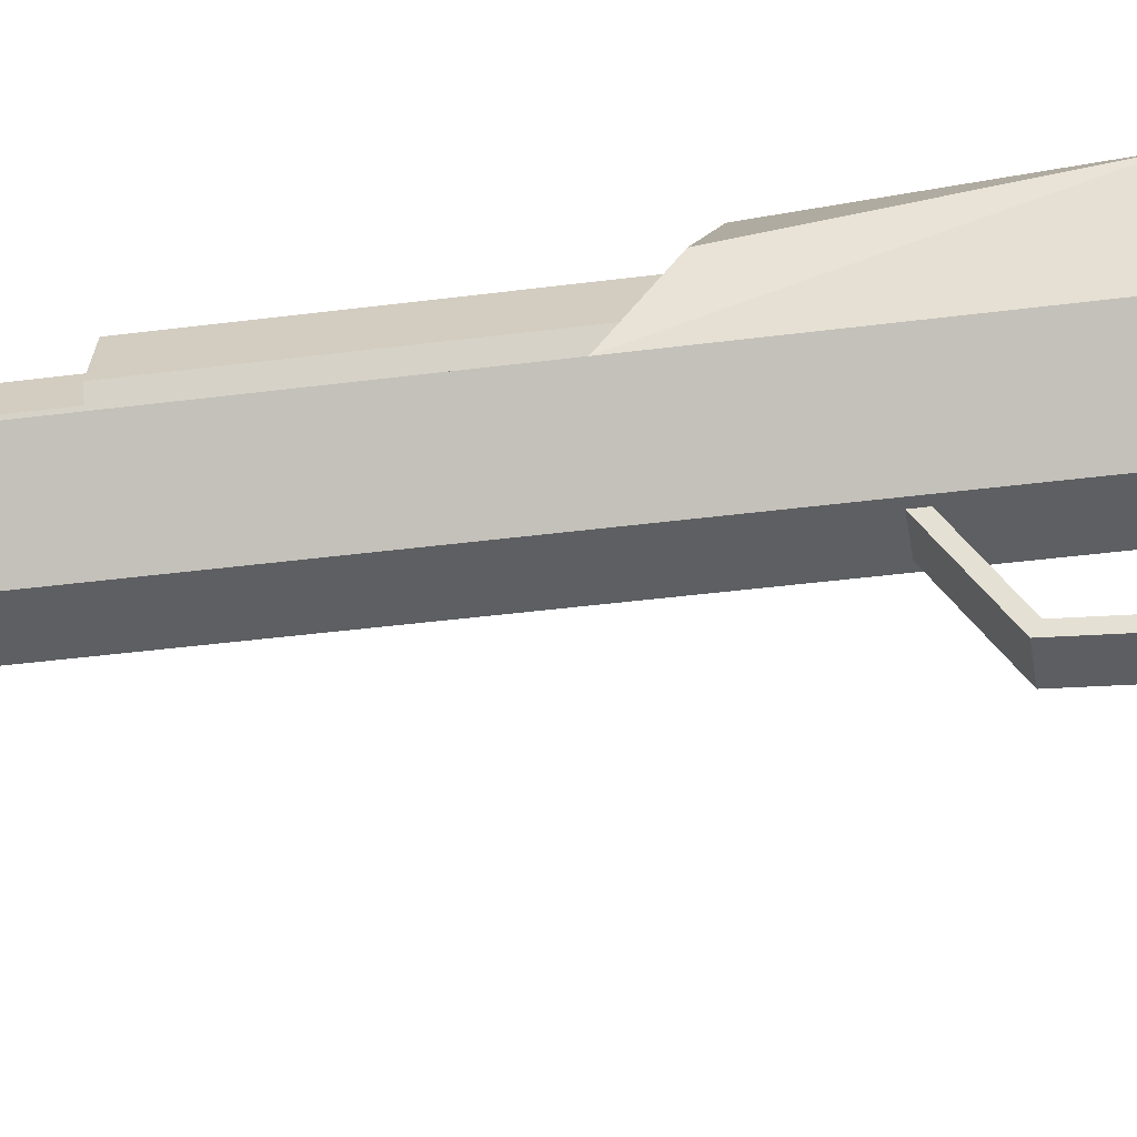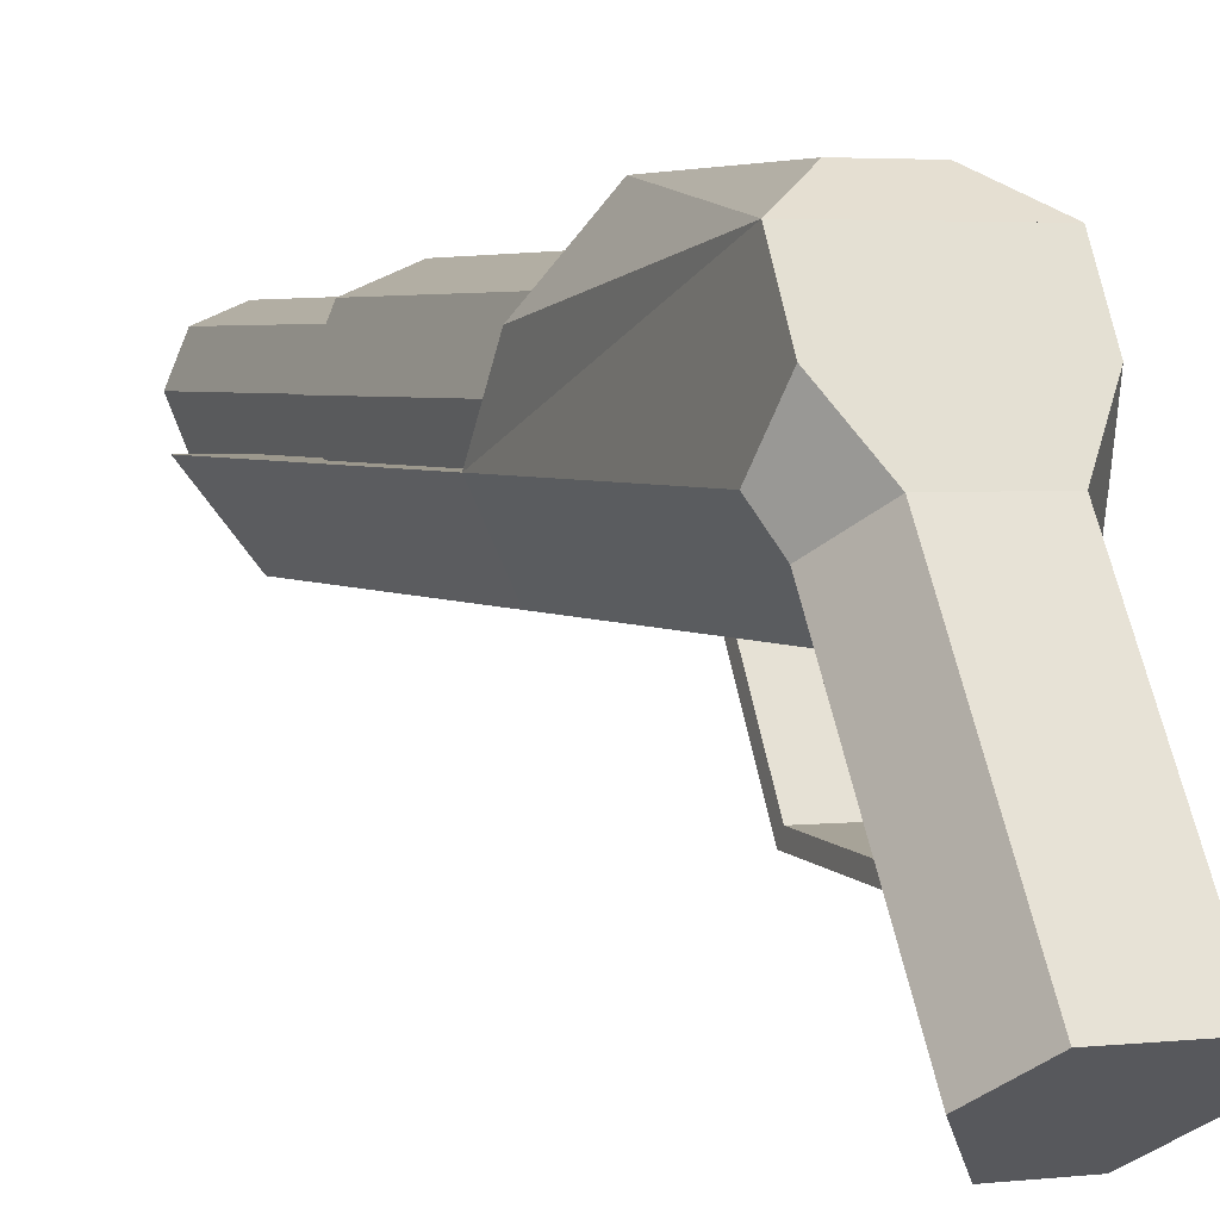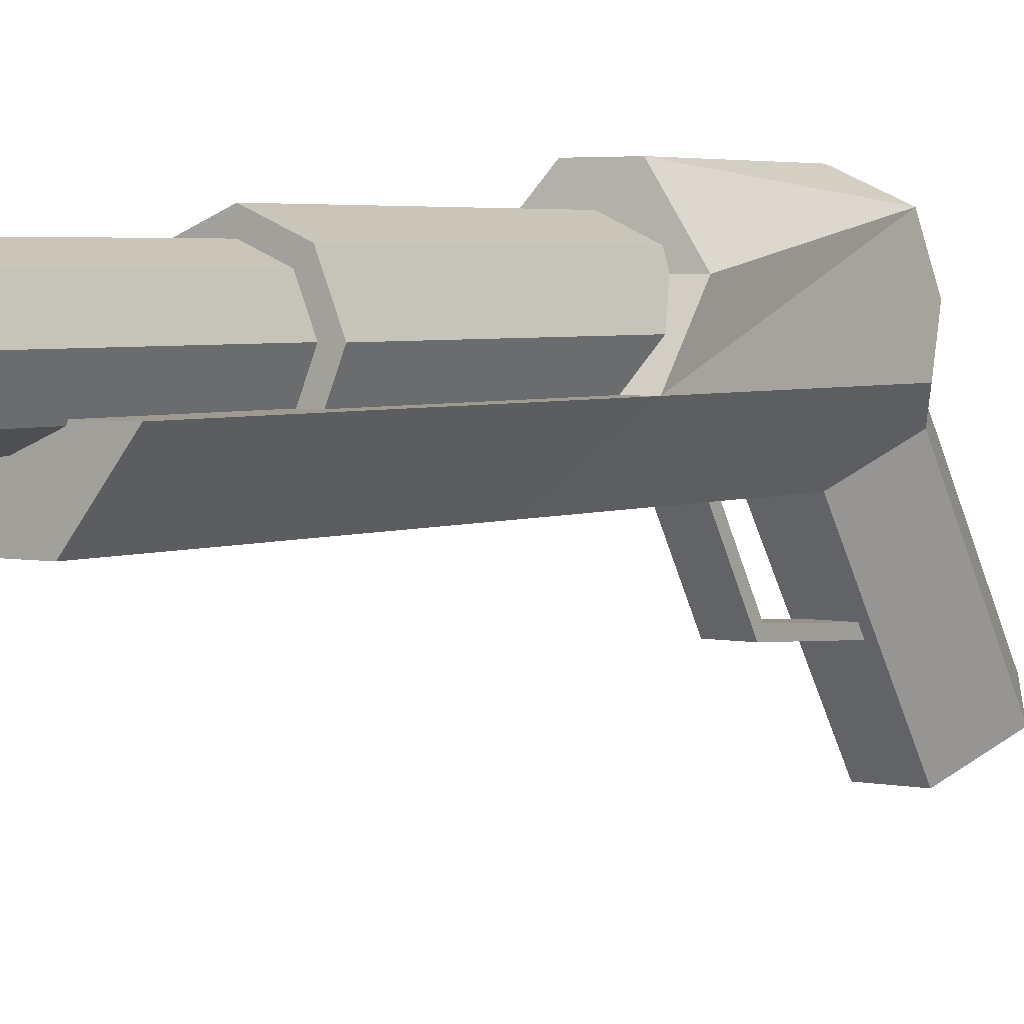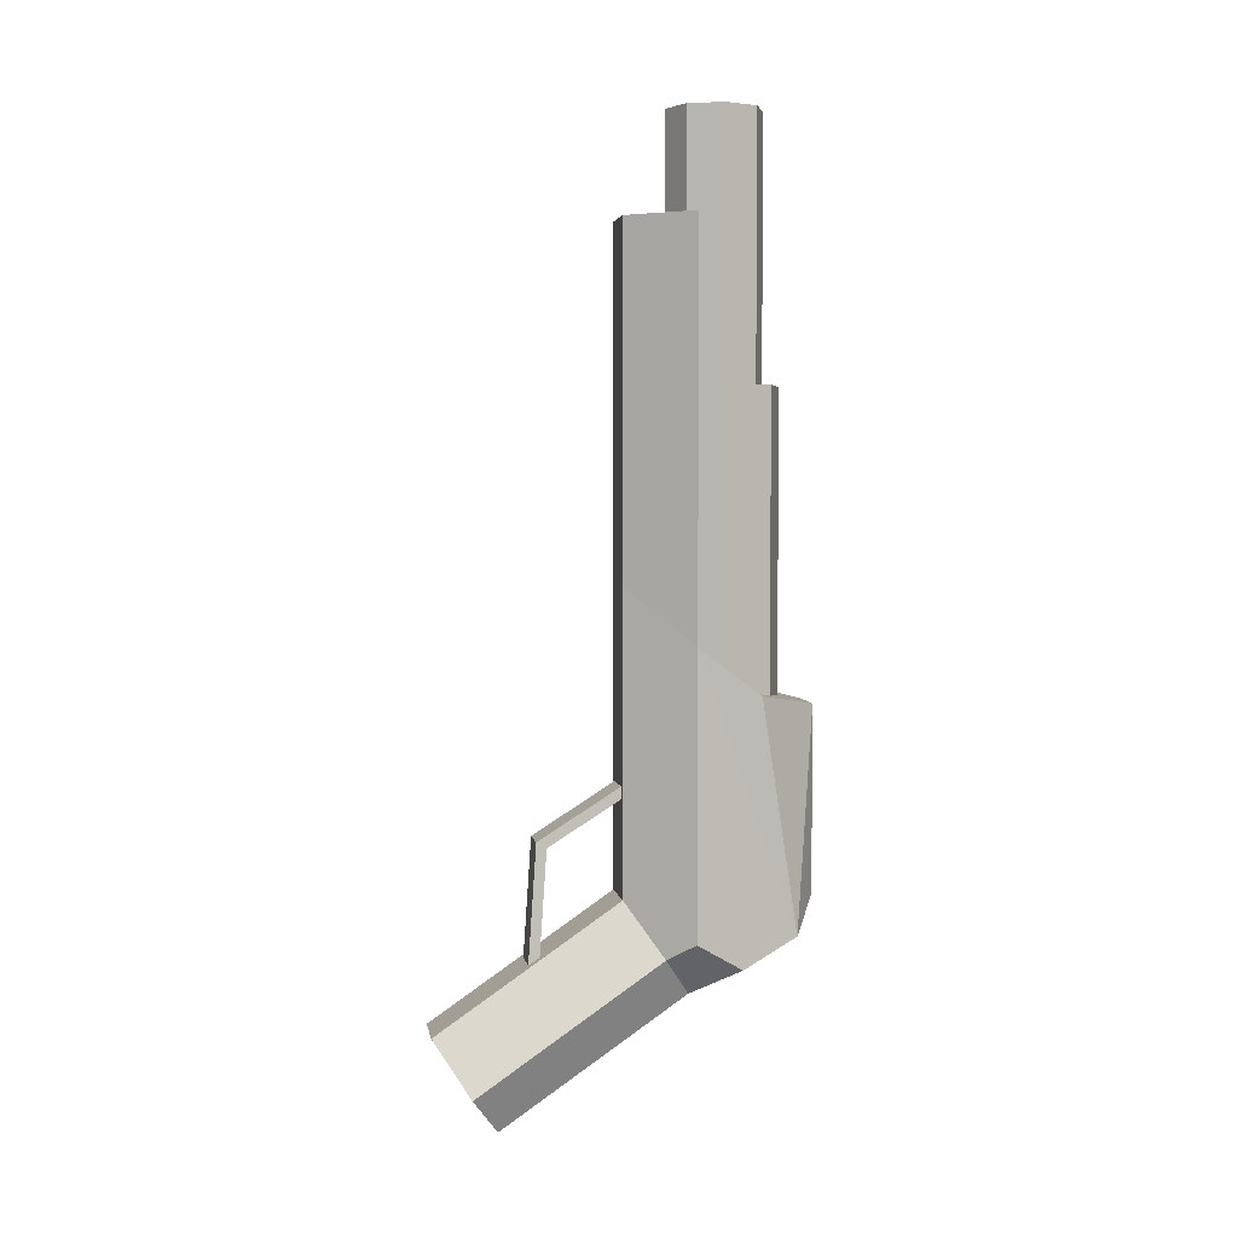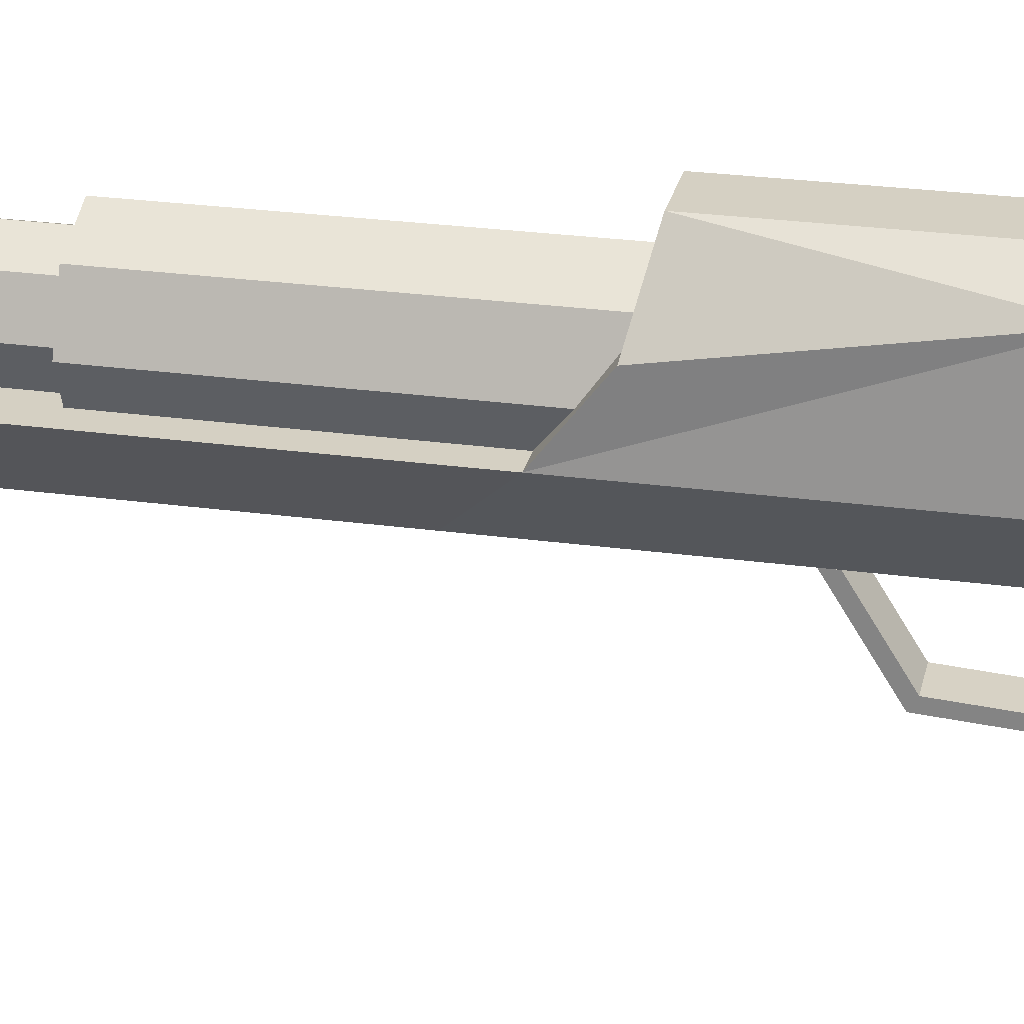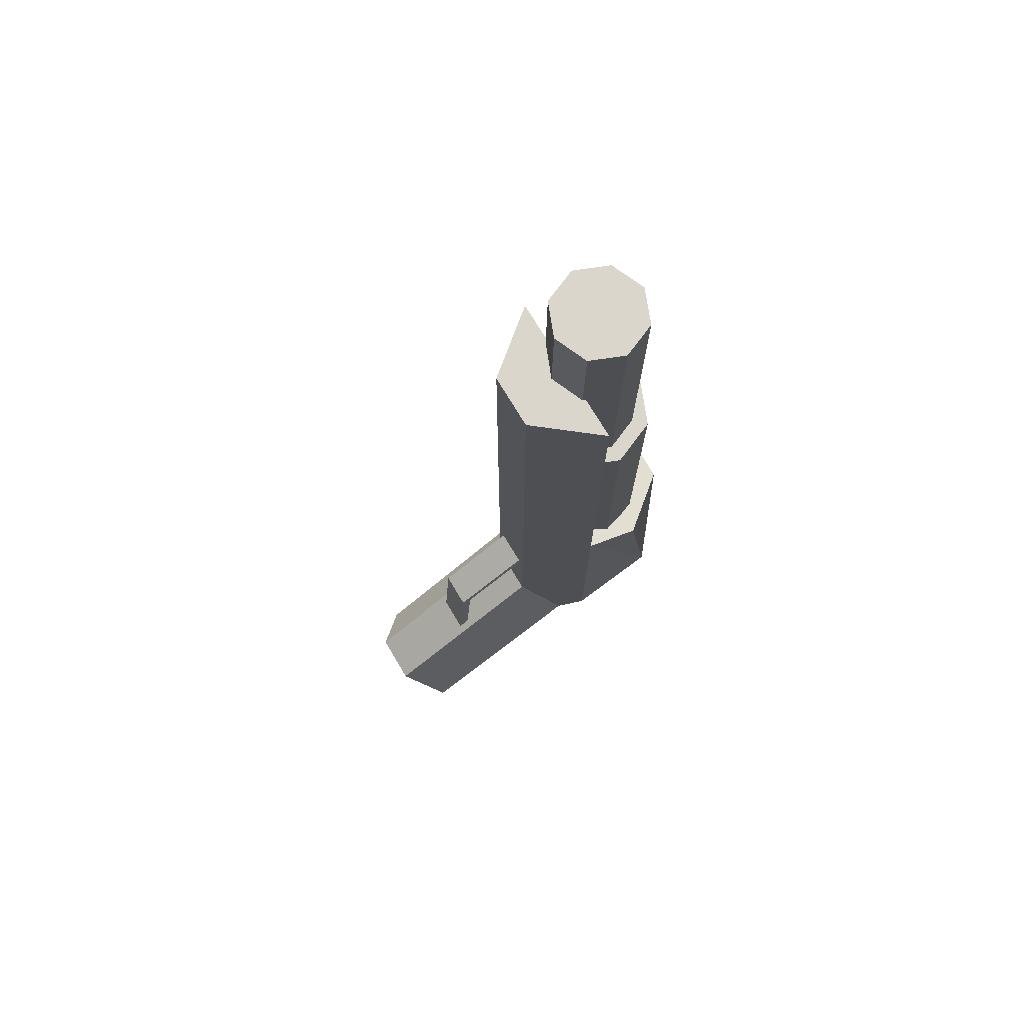
<metadata>
{"format":"obj","ext":"obj","renderer":"f3d","projection":"perspective","resolution":1024,"background":"white","views":[{"elev":-39.6,"azim":99.2,"up":"+Y"},{"elev":3.1,"azim":156.9,"up":"+Y"},{"elev":3.6,"azim":35.4,"up":"+Y"},{"elev":3.9,"azim":80.1,"up":"+Z"},{"elev":26.1,"azim":102.3,"up":"+Y"},{"elev":73.9,"azim":59.1,"up":"+Z"}]}
</metadata>
<code>
o Cylinder
v -0.02107 0.03654 -0.007635
v -0.02107 0.03306 0.09468
v -0.0116 0.03262 -0.007635
v -0.01406 0.03015 0.09468
v -0.007672 0.02314 -0.007635
v -0.01115 0.02314 0.09468
v -0.0116 0.01366 -0.007635
v -0.01406 0.01613 0.09468
v -0.02107 0.009739 -0.007635
v -0.02107 0.01322 0.09468
v -0.03055 0.01366 -0.007635
v -0.02809 0.01613 0.09468
v -0.03447 0.02314 -0.007635
v -0.03099 0.02314 0.09468
v -0.03055 0.03262 -0.007635
v -0.02809 0.03015 0.09468
v -0.03707 0.01673 0.04406
v -0.03707 0.02955 0.03436
v -0.03503 0.03732 -0.01348
v -0.01721 -0.01478 -0.02029
v -0.02493 -0.01478 -0.02029
v -0.01721 0.005016 0.01636
v -0.02493 0.005016 0.01636
v -0.005076 0.01673 0.04406
v -0.02674 0.00391 0.05541
v -0.02674 0.04237 0.03166
v -0.01541 -0.03412 -0.03283
v -0.02674 0.00391 -0.006795
v -0.02674 -0.03412 -0.03283
v -0.02674 0.04237 -0.006795
v -0.01541 0.00391 0.05541
v -0.005076 0.02955 0.03436
v -0.01541 0.04237 0.03166
v -0.01541 0.00391 -0.006795
v -0.01541 0.04237 -0.006795
v -0.007114 0.03732 -0.01348
v -0.01721 -0.01309 0.004978
v -0.02493 -0.01309 0.004978
v -0.01721 -0.01269 -0.02154
v -0.02493 -0.01269 -0.02154
v -0.01721 0.007109 0.01511
v -0.02493 0.007109 0.01511
v -0.01721 -0.011 0.003728
v -0.02493 -0.011 0.003728
v -0.01336 -0.0213 -0.05155
v -0.007751 -0.02688 -0.0434
v -0.02879 0.01673 -0.02552
v -0.03439 0.01115 -0.01737
v -0.03707 0.01673 -0.01401
v -0.035 0.02644 -0.01984
v -0.03439 -0.02688 -0.0434
v -0.02879 -0.0213 -0.05155
v -0.007751 0.01115 -0.01737
v -0.01336 0.01673 -0.02552
v -0.007143 0.02644 -0.01984
v -0.005076 0.01673 -0.01401
v -0.0116 0.03262 0.09468
v -0.02107 0.03654 0.09468
v -0.007672 0.02314 0.09468
v -0.0116 0.01366 0.09468
v -0.02107 0.009739 0.09468
v -0.03055 0.01366 0.09468
v -0.03447 0.02314 0.09468
v -0.03055 0.03262 0.09468
v -0.01406 0.03015 0.1488
v -0.02107 0.03306 0.1488
v -0.01115 0.02314 0.1488
v -0.01406 0.01613 0.1488
v -0.02107 0.01322 0.1488
v -0.02809 0.01613 0.1488
v -0.03099 0.02314 0.1488
v -0.02809 0.03015 0.1488
v -0.005076 0.01673 0.1273
v -0.03707 0.01673 0.1273
v -0.01541 0.00391 0.1273
v -0.02674 0.00391 0.1273
v -0.02107 0.03732 -0.01348
v -0.03189 0.02158 -0.02268
v -0.01025 0.02158 -0.02268
v -0.02107 0.01673 -0.02552
v -0.03502 0.03188 -0.01666
v -0.007129 0.03188 -0.01666
f 7 60 61 9
f 9 61 62 11
f 1 3 5 7 9 11 13 15
f 47 78 50 81 19 77 36 82 55 79 54 80
f 20 21 40 39
f 23 22 41 42
f 8 10 61 60
f 10 12 62 61
f 65 66 72 71 70 69 68 67
f 17 25 76 74
f 28 34 31 25
f 31 34 53 56 24
f 28 48 51 29
f 28 25 17 49 48
f 34 28 29 27
f 53 34 27 46
f 75 73 74 76
f 31 24 73 75
f 24 17 74 73
f 25 31 75 76
f 10 8 68 69
f 6 4 65 67
f 16 14 71 72
f 12 10 69 70
f 8 6 67 68
f 4 2 66 65
f 2 16 72 66
f 14 12 70 71
f 1 58 57 3
f 3 57 59 5
f 5 59 60 7
f 11 62 63 13
f 13 63 64 15
f 15 64 58 1
f 32 33 26 18
f 24 32 18 17
f 2 4 57 58
f 4 6 59 57
f 6 8 60 59
f 12 14 63 62
f 14 16 64 63
f 16 2 58 64
f 17 19 81 50 49
f 56 55 82 36 24
f 47 80 54 45 52
f 47 48 49 50 78
f 53 54 79 55 56
f 47 52 51 48
f 29 51 52 45 46 27
f 38 21 20 37
f 23 38 37 22
f 44 43 39 40
f 42 41 43 44
f 38 23 42 44
f 37 20 39 43
f 21 38 44 40
f 22 37 43 41
f 53 46 45 54
f 36 33 32
f 26 19 18
f 19 26 30
f 24 36 32
f 35 33 36
f 19 17 18
f 35 30 26 33
f 19 30 35 36 77

</code>
